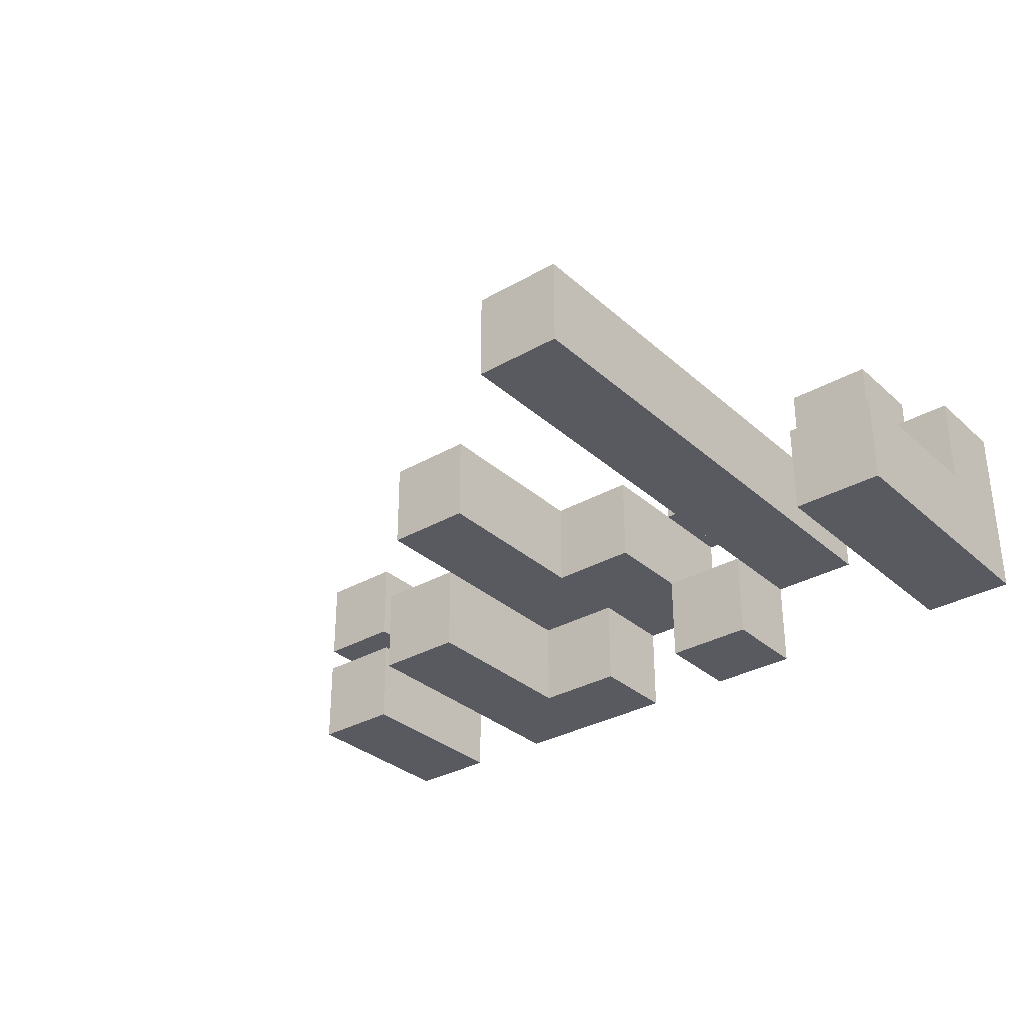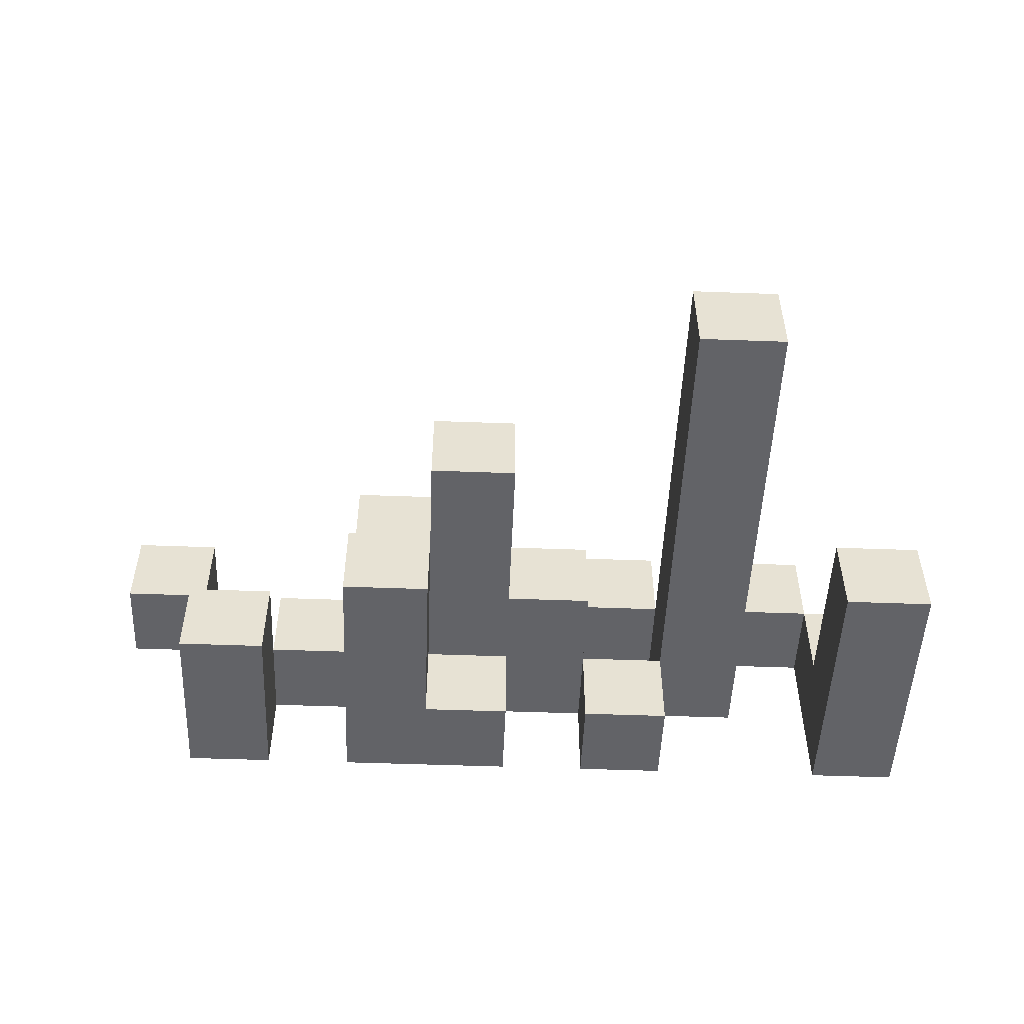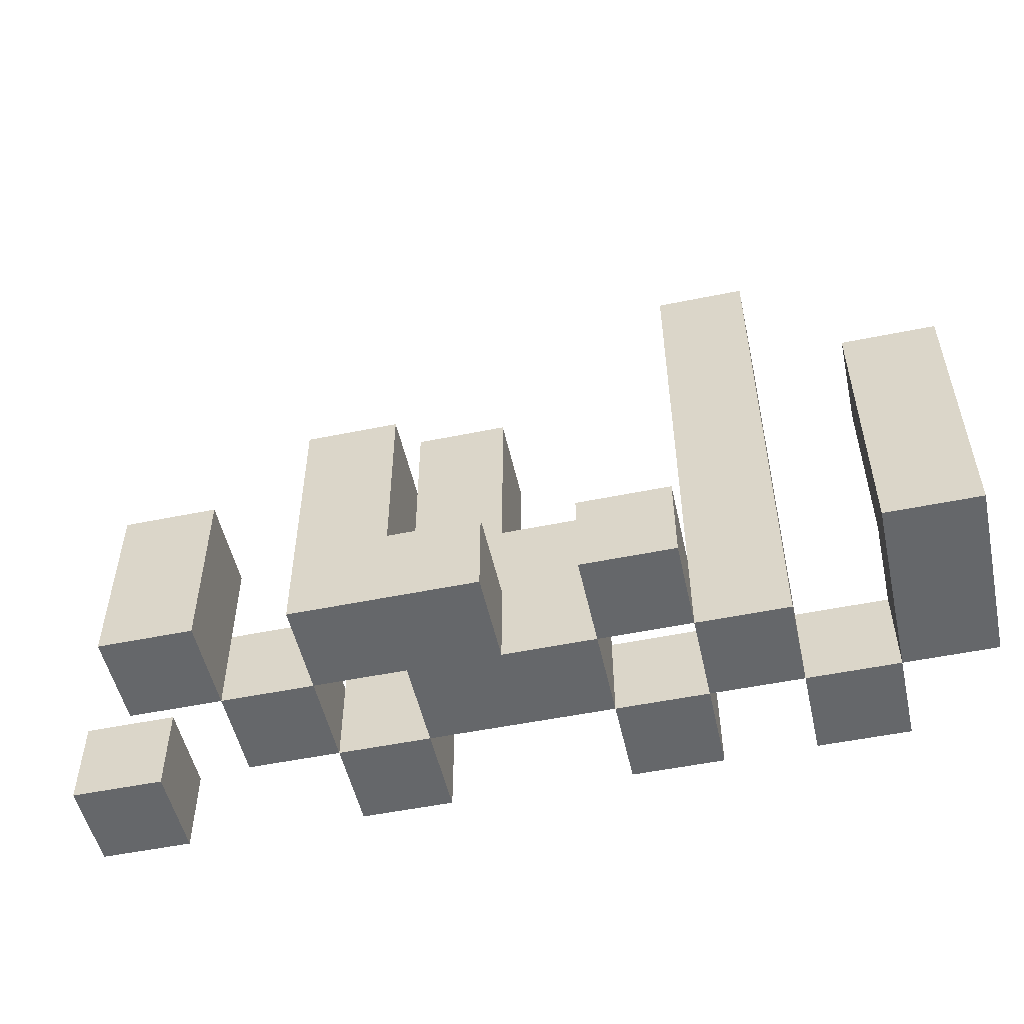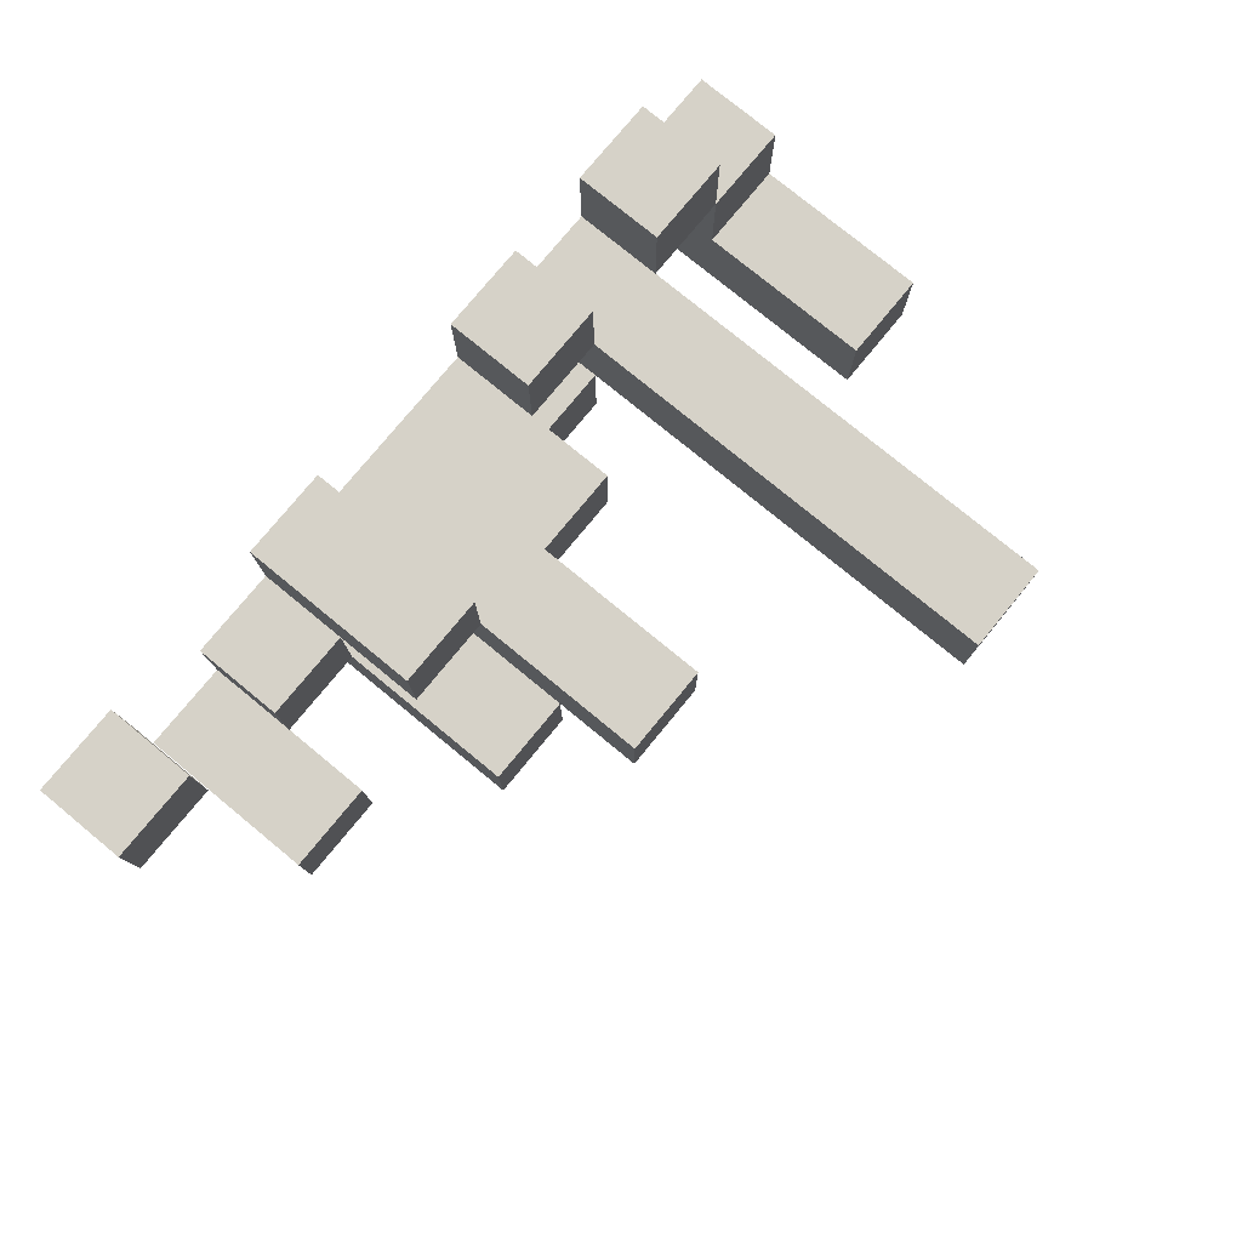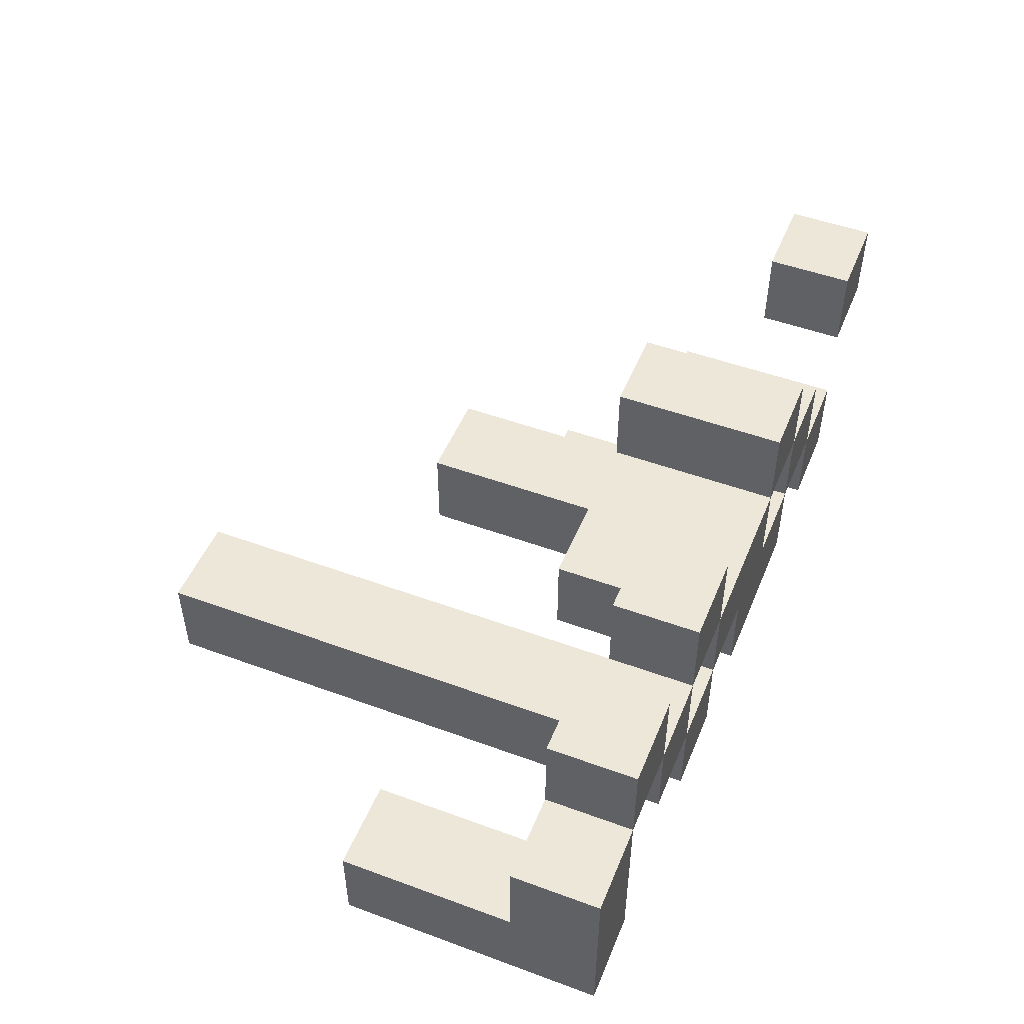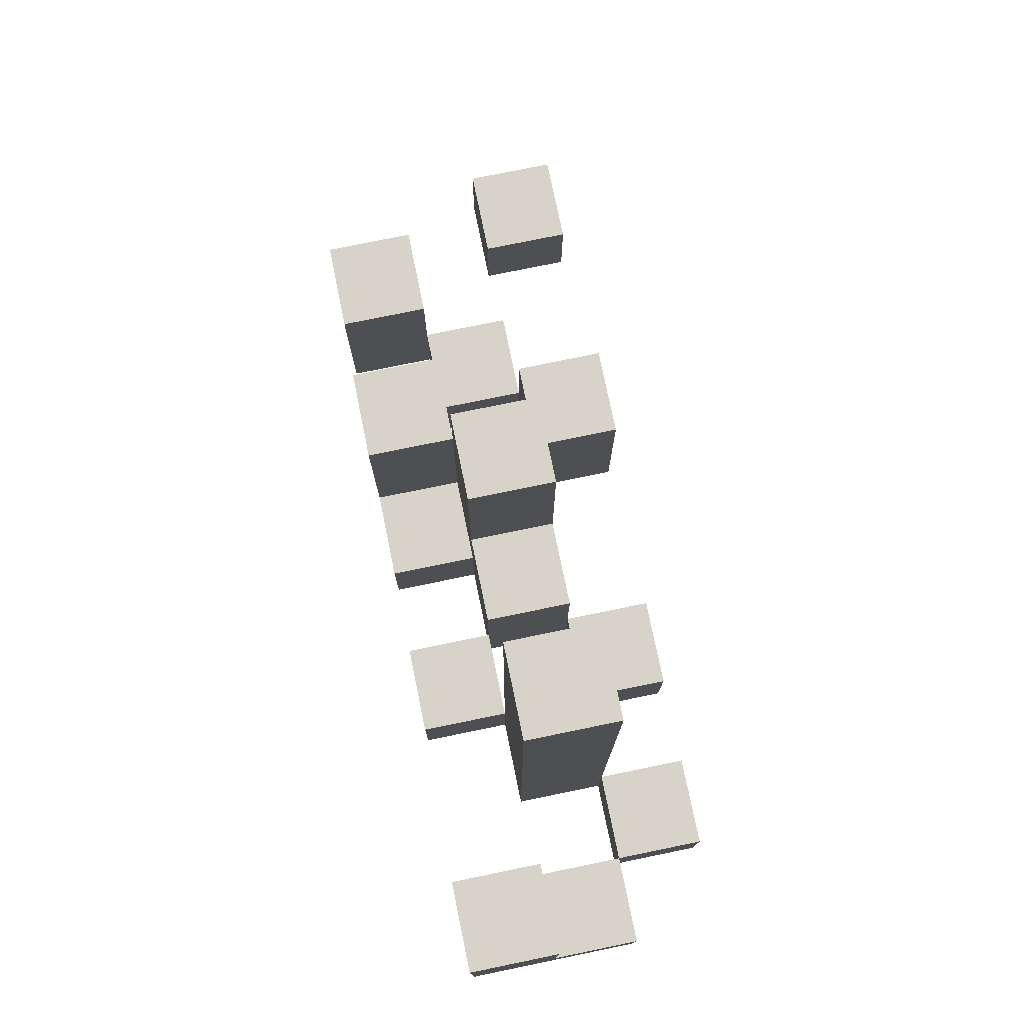
<metadata>
{"format":"obj","ext":"obj","renderer":"f3d","projection":"perspective","resolution":1024,"background":"white","views":[{"elev":-31.9,"azim":-141.0,"up":"+Z"},{"elev":-51.0,"azim":177.7,"up":"+Z"},{"elev":-52.0,"azim":-167.5,"up":"+Y"},{"elev":77.8,"azim":129.4,"up":"+Z"},{"elev":49.8,"azim":-68.0,"up":"+Z"},{"elev":76.2,"azim":-101.6,"up":"+Y"}]}
</metadata>
<code>
g Grass 1
v -5 0 0.5
v -5 0 -1.5
v -5 1 0.5
v -5 1 -0.5
v -5 3 -0.5
v -5 3 -1.5
v -4 0 1.5
v -4 0 0.5
v -4 1 1.5
v -4 1 0.5
v -3 0 0.5
v -3 0 -0.5
v -3 1 0.5
v -3 6 0.5
v -3 6 -0.5
v -2 0 1.5
v -2 0 0.5
v -2 0 -0.5
v -2 0 -1.5
v -2 1 1.5
v -2 1 0.5
v -2 1 -0.5
v -2 1 -1.5
v -1 0 0.5
v -1 0 -0.5
v -1 1 0.5
v -1 1 -0.5
v -1 2 0.5
v -1 2 -0.5
v 0 0 -0.5
v 0 0 -1.5
v 0 1 -0.5
v 0 1 -1.5
v 0 2 0.5
v 0 2 -0.5
v 0 4 0.5
v 0 4 -0.5
v 1 0 1.5
v 1 0 0.5
v 1 1 -0.5
v 1 1 -1.5
v 1 2 1.5
v 1 2 0.5
v 1 3 -0.5
v 1 3 -1.5
v 2 0 0.5
v 2 0 -0.5
v 2 1 0.5
v 2 1 -0.5
v 3 0 -0.5
v 3 0 -1.5
v 3 1 -0.5
v 3 2 -0.5
v 3 2 -1.5
v 4 0 1.5
v 4 0 0.5
v 4 1 1.5
v 4 1 0.5
v -4 0 0.5
v -4 0 -1.5
v -4 1 0.5
v -4 1 -0.5
v -4 3 -0.5
v -4 3 -1.5
v -3 0 1.5
v -3 0 0.5
v -3 1 1.5
v -3 1 0.5
v -2 0 0.5
v -2 0 -0.5
v -2 1 0.5
v -2 1 -0.5
v -2 6 0.5
v -2 6 -0.5
v -1 0 1.5
v -1 0 0.5
v -1 0 -0.5
v -1 0 -1.5
v -1 1 1.5
v -1 1 0.5
v -1 1 -0.5
v -1 1 -1.5
v 1 0 0.5
v 1 0 -0.5
v 1 2 0.5
v 1 3 -0.5
v 1 4 0.5
v 1 4 -0.5
v 2 0 1.5
v 2 0 0.5
v 2 0 -0.5
v 2 0 -1.5
v 2 1 0.5
v 2 1 -0.5
v 2 2 1.5
v 2 2 0.5
v 2 3 -0.5
v 2 3 -1.5
v 3 0 0.5
v 3 0 -0.5
v 3 1 0.5
v 3 1 -0.5
v 4 0 -0.5
v 4 0 -1.5
v 4 2 -0.5
v 4 2 -1.5
v 5 0 1.5
v 5 0 0.5
v 5 1 1.5
v 5 1 0.5
v -4 0 1.5
v -4 1 1.5
v -3 0 1.5
v -3 1 1.5
v -2 0 1.5
v -2 1 1.5
v -1 0 1.5
v -1 1 1.5
v 1 0 1.5
v 1 2 1.5
v 2 0 1.5
v 2 2 1.5
v 4 0 1.5
v 4 1 1.5
v 5 0 1.5
v 5 1 1.5
v -5 0 0.5
v -5 1 0.5
v -4 0 0.5
v -4 1 0.5
v -3 0 0.5
v -3 1 0.5
v -3 6 0.5
v -2 0 0.5
v -2 1 0.5
v -2 6 0.5
v -1 0 0.5
v -1 1 0.5
v -1 2 0.5
v 0 2 0.5
v 0 4 0.5
v 1 0 0.5
v 1 2 0.5
v 1 4 0.5
v 2 0 0.5
v 2 1 0.5
v 3 0 0.5
v 3 1 0.5
v -5 1 -0.5
v -5 3 -0.5
v -4 1 -0.5
v -4 3 -0.5
v -2 0 -0.5
v -2 1 -0.5
v -1 0 -0.5
v -1 1 -0.5
v 1 0 -0.5
v 1 3 -0.5
v 2 0 -0.5
v 2 1 -0.5
v 2 3 -0.5
v 3 0 -0.5
v 3 1 -0.5
v 3 2 -0.5
v 4 0 -0.5
v 4 2 -0.5
v -4 0 0.5
v -4 1 0.5
v -3 0 0.5
v -3 1 0.5
v -2 0 0.5
v -2 1 0.5
v -1 0 0.5
v -1 1 0.5
v 1 0 0.5
v 1 2 0.5
v 2 0 0.5
v 2 1 0.5
v 2 2 0.5
v 4 0 0.5
v 4 1 0.5
v 5 0 0.5
v 5 1 0.5
v -3 0 -0.5
v -3 6 -0.5
v -2 0 -0.5
v -2 1 -0.5
v -2 6 -0.5
v -1 0 -0.5
v -1 1 -0.5
v -1 2 -0.5
v 0 0 -0.5
v 0 1 -0.5
v 0 2 -0.5
v 0 4 -0.5
v 1 1 -0.5
v 1 3 -0.5
v 1 4 -0.5
v 2 0 -0.5
v 2 1 -0.5
v 3 0 -0.5
v 3 1 -0.5
v -5 0 -1.5
v -5 3 -1.5
v -4 0 -1.5
v -4 3 -1.5
v -2 0 -1.5
v -2 1 -1.5
v -1 0 -1.5
v -1 1 -1.5
v 0 0 -1.5
v 0 1 -1.5
v 1 1 -1.5
v 1 3 -1.5
v 2 0 -1.5
v 2 3 -1.5
v 3 0 -1.5
v 3 2 -1.5
v 4 0 -1.5
v 4 2 -1.5
v -4 0 1.5
v -3 0 1.5
v -2 0 1.5
v -1 0 1.5
v 1 0 1.5
v 2 0 1.5
v 4 0 1.5
v 5 0 1.5
v -5 0 0.5
v -4 0 0.5
v -3 0 0.5
v -2 0 0.5
v -1 0 0.5
v 1 0 0.5
v 2 0 0.5
v 3 0 0.5
v 4 0 0.5
v 5 0 0.5
v -3 0 -0.5
v -2 0 -0.5
v -1 0 -0.5
v 0 0 -0.5
v 1 0 -0.5
v 2 0 -0.5
v 3 0 -0.5
v 4 0 -0.5
v -5 0 -1.5
v -4 0 -1.5
v -2 0 -1.5
v -1 0 -1.5
v 0 0 -1.5
v 2 0 -1.5
v 3 0 -1.5
v 4 0 -1.5
v -4 1 1.5
v -3 1 1.5
v -2 1 1.5
v -1 1 1.5
v 4 1 1.5
v 5 1 1.5
v -5 1 0.5
v -4 1 0.5
v -3 1 0.5
v -2 1 0.5
v -1 1 0.5
v 2 1 0.5
v 3 1 0.5
v 4 1 0.5
v 5 1 0.5
v -5 1 -0.5
v -4 1 -0.5
v -2 1 -0.5
v -1 1 -0.5
v 0 1 -0.5
v 1 1 -0.5
v 2 1 -0.5
v 3 1 -0.5
v -2 1 -1.5
v -1 1 -1.5
v 0 1 -1.5
v 1 1 -1.5
v 1 2 1.5
v 2 2 1.5
v -1 2 0.5
v 0 2 0.5
v 1 2 0.5
v 2 2 0.5
v -1 2 -0.5
v 0 2 -0.5
v 3 2 -0.5
v 4 2 -0.5
v 3 2 -1.5
v 4 2 -1.5
v -5 3 -0.5
v -4 3 -0.5
v 1 3 -0.5
v 2 3 -0.5
v -5 3 -1.5
v -4 3 -1.5
v 1 3 -1.5
v 2 3 -1.5
v 0 4 0.5
v 1 4 0.5
v 0 4 -0.5
v 1 4 -0.5
v -3 6 0.5
v -2 6 0.5
v -3 6 -0.5
v -2 6 -0.5
f 3 2 1
f 4 2 3
f 5 2 4
f 6 2 5
f 9 8 7
f 10 8 9
f 13 12 11
f 14 12 13
f 15 12 14
f 20 17 16
f 21 17 20
f 22 19 18
f 23 19 22
f 26 25 24
f 27 25 26
f 28 27 26
f 29 27 28
f 32 31 30
f 33 31 32
f 36 35 34
f 37 35 36
f 42 39 38
f 43 39 42
f 44 41 40
f 45 41 44
f 48 47 46
f 49 47 48
f 52 51 50
f 53 51 52
f 54 51 53
f 57 56 55
f 58 56 57
f 59 60 61
f 61 60 62
f 62 60 63
f 63 60 64
f 65 66 67
f 67 66 68
f 69 70 71
f 71 70 72
f 71 72 73
f 73 72 74
f 75 76 79
f 79 76 80
f 77 78 81
f 81 78 82
f 83 84 85
f 85 84 86
f 85 86 87
f 87 86 88
f 89 90 93
f 91 92 94
f 89 93 95
f 95 93 96
f 94 92 97
f 97 92 98
f 99 100 101
f 101 100 102
f 103 104 105
f 105 104 106
f 107 108 109
f 109 108 110
f 113 112 111
f 114 112 113
f 117 116 115
f 118 116 117
f 121 120 119
f 122 120 121
f 125 124 123
f 126 124 125
f 129 128 127
f 130 128 129
f 134 132 131
f 134 133 132
f 135 133 134
f 136 133 135
f 140 138 137
f 140 139 138
f 142 140 137
f 142 141 140
f 143 141 142
f 144 141 143
f 147 146 145
f 148 146 147
f 151 150 149
f 152 150 151
f 155 154 153
f 156 154 155
f 159 158 157
f 160 158 159
f 161 158 160
f 165 163 162
f 165 164 163
f 166 164 165
f 167 168 169
f 169 168 170
f 171 172 173
f 173 172 174
f 175 176 177
f 177 176 178
f 178 176 179
f 180 181 182
f 182 181 183
f 184 185 186
f 186 185 187
f 187 185 188
f 189 190 192
f 190 191 192
f 192 191 193
f 193 191 194
f 194 195 196
f 193 194 196
f 196 195 197
f 197 195 198
f 199 200 201
f 201 200 202
f 203 204 205
f 205 204 206
f 207 208 209
f 209 208 210
f 211 212 213
f 211 213 215
f 213 214 215
f 215 214 216
f 217 218 219
f 219 218 220
f 230 222 221
f 231 222 230
f 232 224 223
f 233 224 232
f 234 226 225
f 235 226 234
f 237 228 227
f 238 228 237
f 239 232 231
f 240 232 239
f 241 234 233
f 242 234 241
f 243 234 242
f 244 236 235
f 245 236 244
f 247 230 229
f 248 230 247
f 249 241 240
f 250 241 249
f 251 243 242
f 251 244 243
f 252 244 251
f 253 246 245
f 254 246 253
f 255 256 262
f 262 256 263
f 257 258 264
f 264 258 265
f 259 260 268
f 268 260 269
f 261 262 270
f 270 262 271
f 266 267 276
f 276 267 277
f 272 273 278
f 278 273 279
f 274 275 280
f 280 275 281
f 282 283 286
f 286 283 287
f 284 285 288
f 288 285 289
f 290 291 292
f 292 291 293
f 294 295 298
f 298 295 299
f 296 297 300
f 300 297 301
f 302 303 304
f 304 303 305
f 306 307 308
f 308 307 309

</code>
